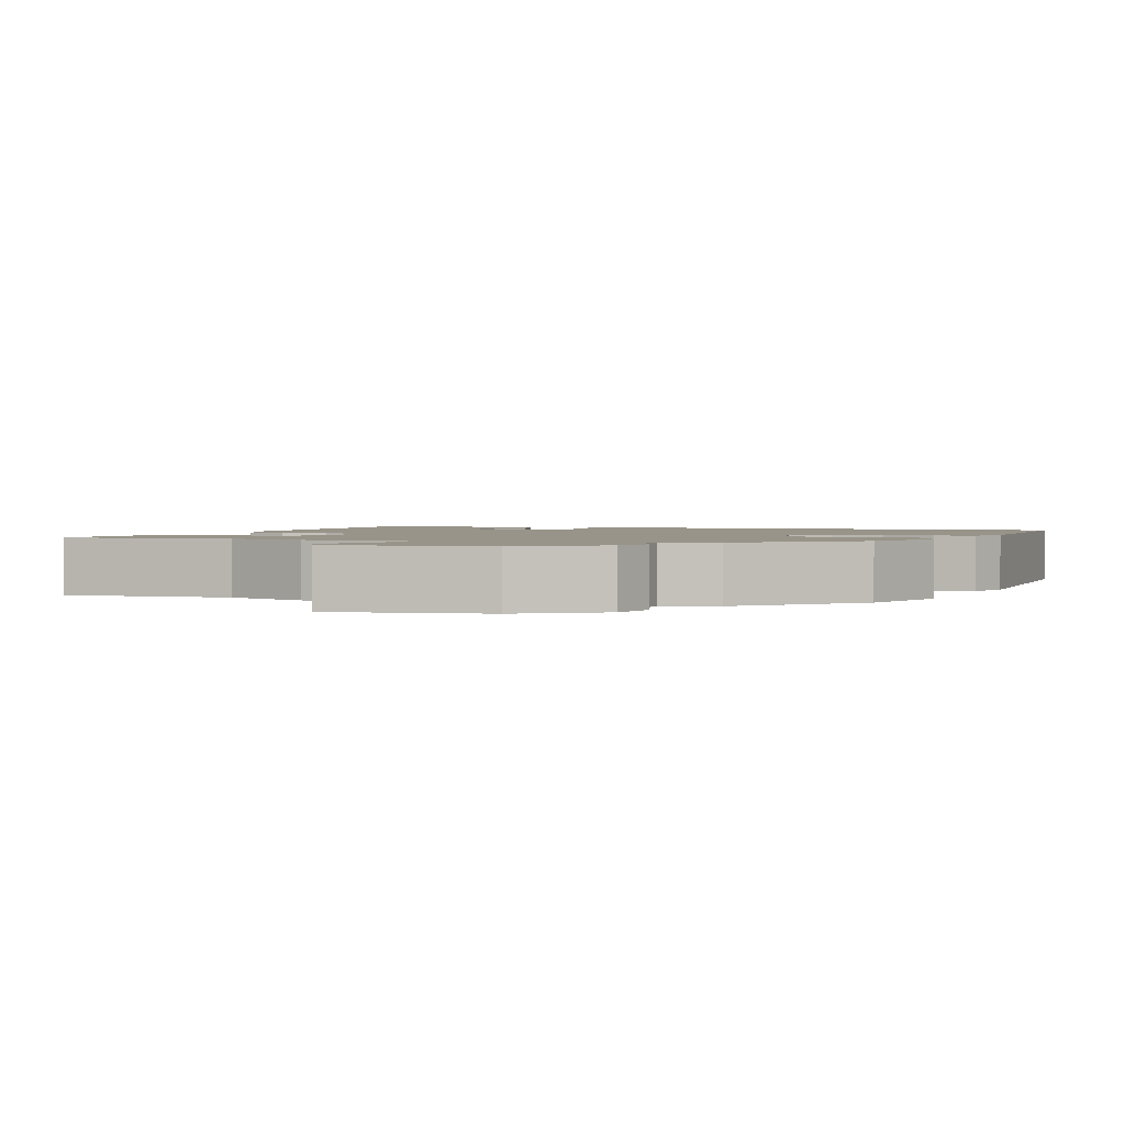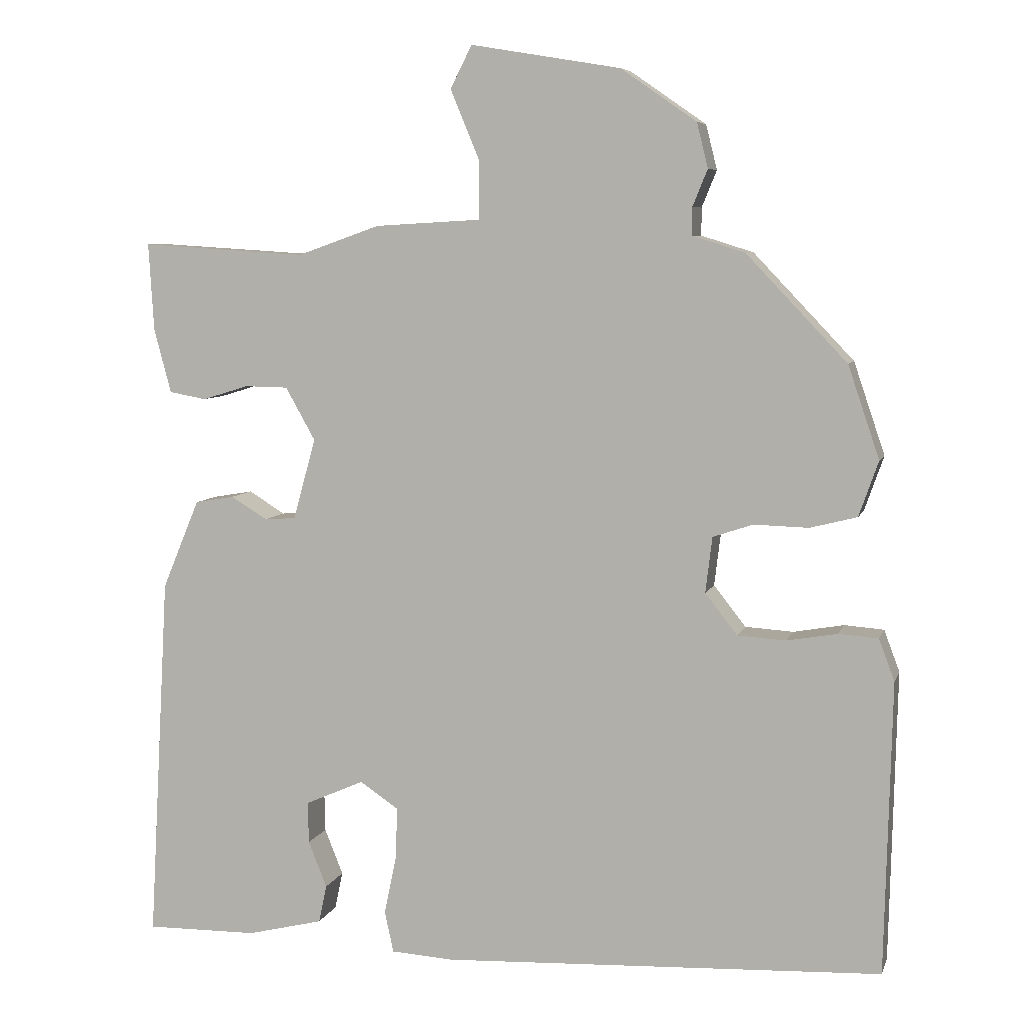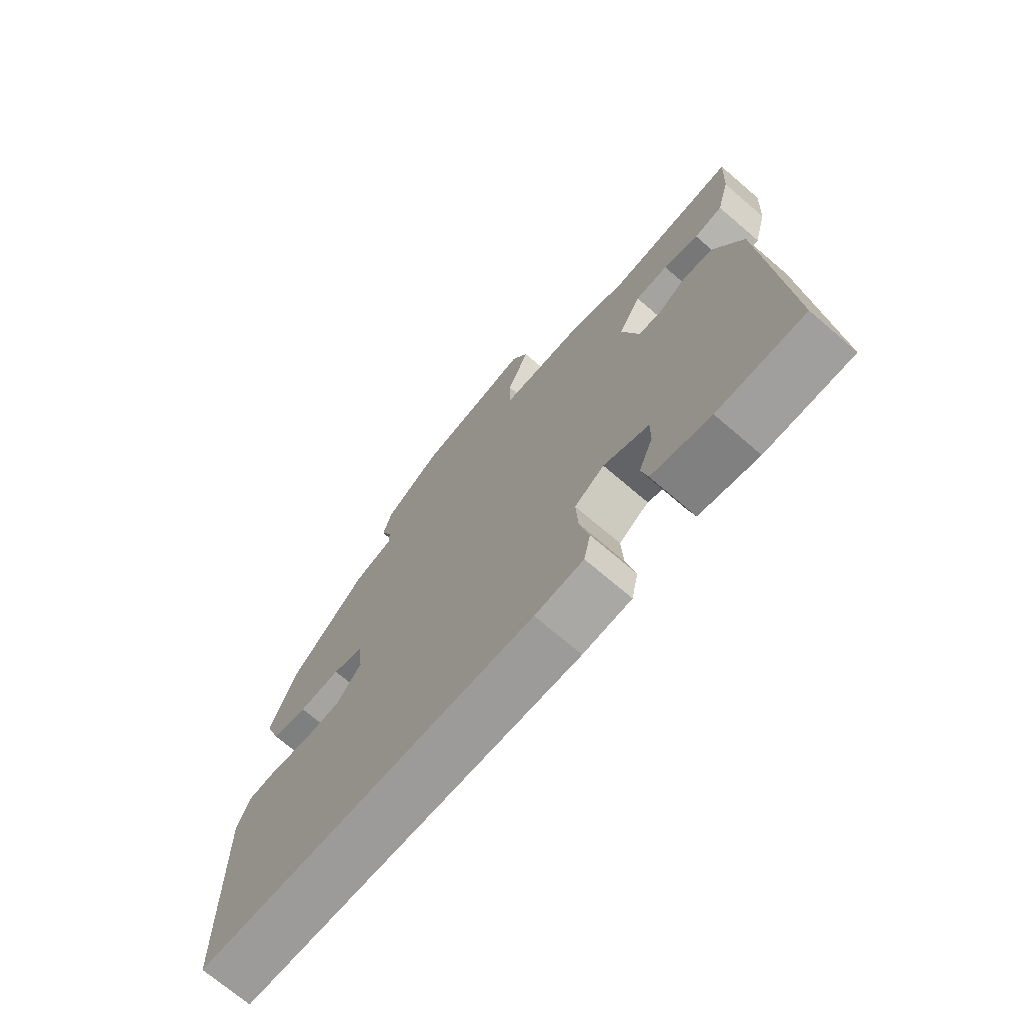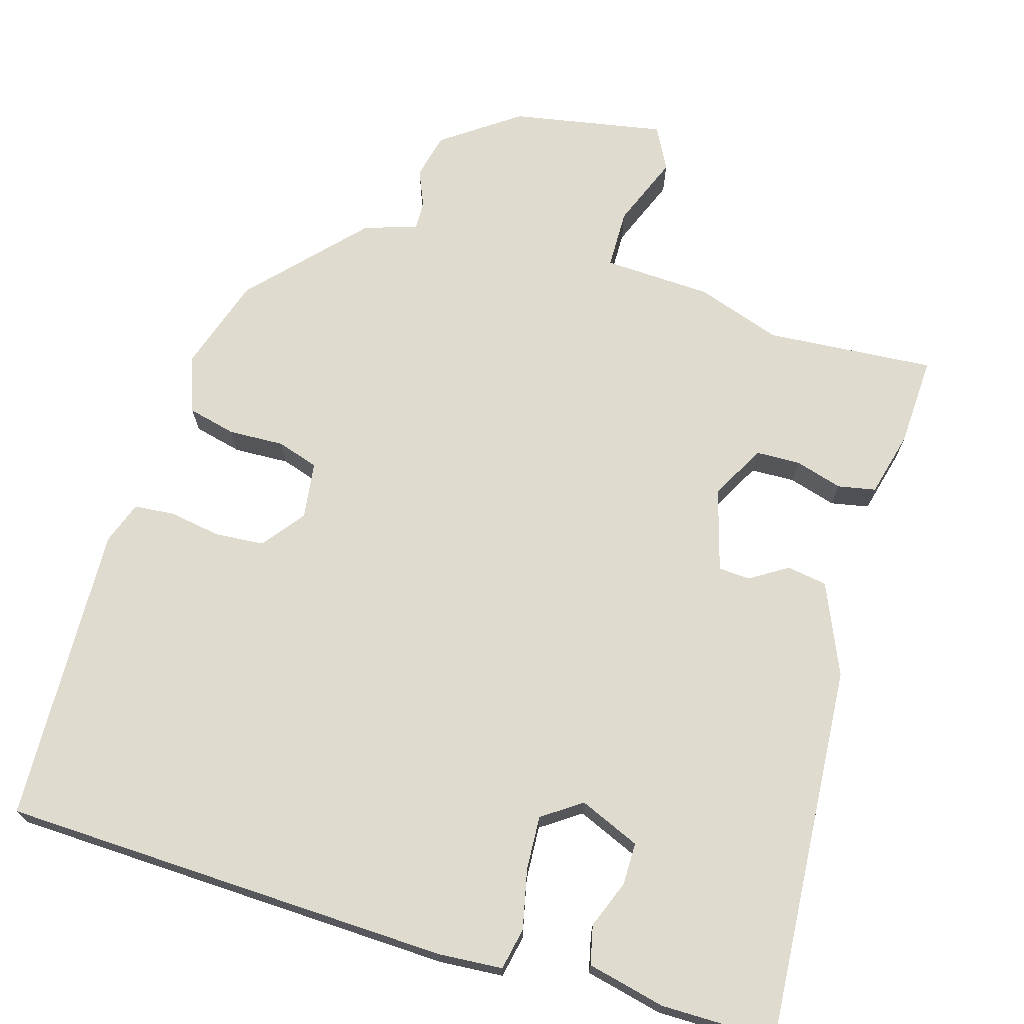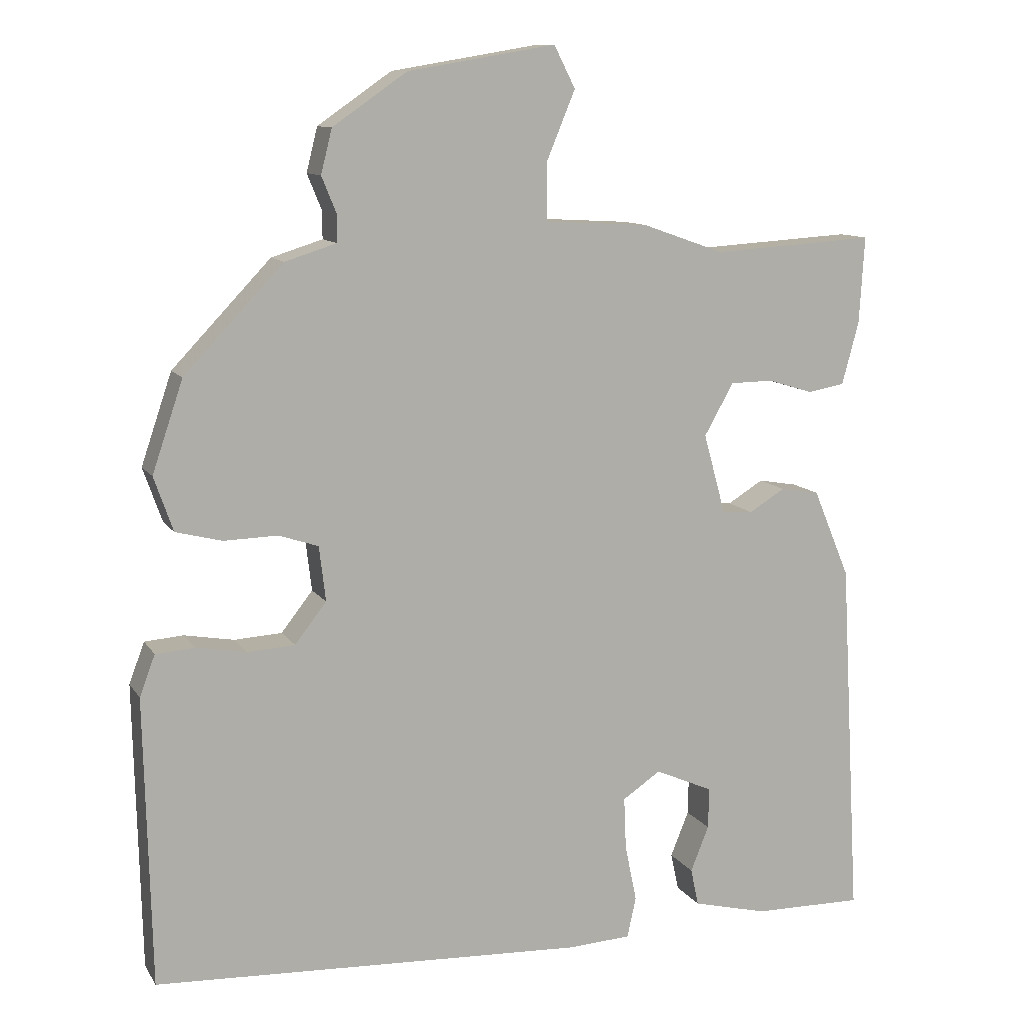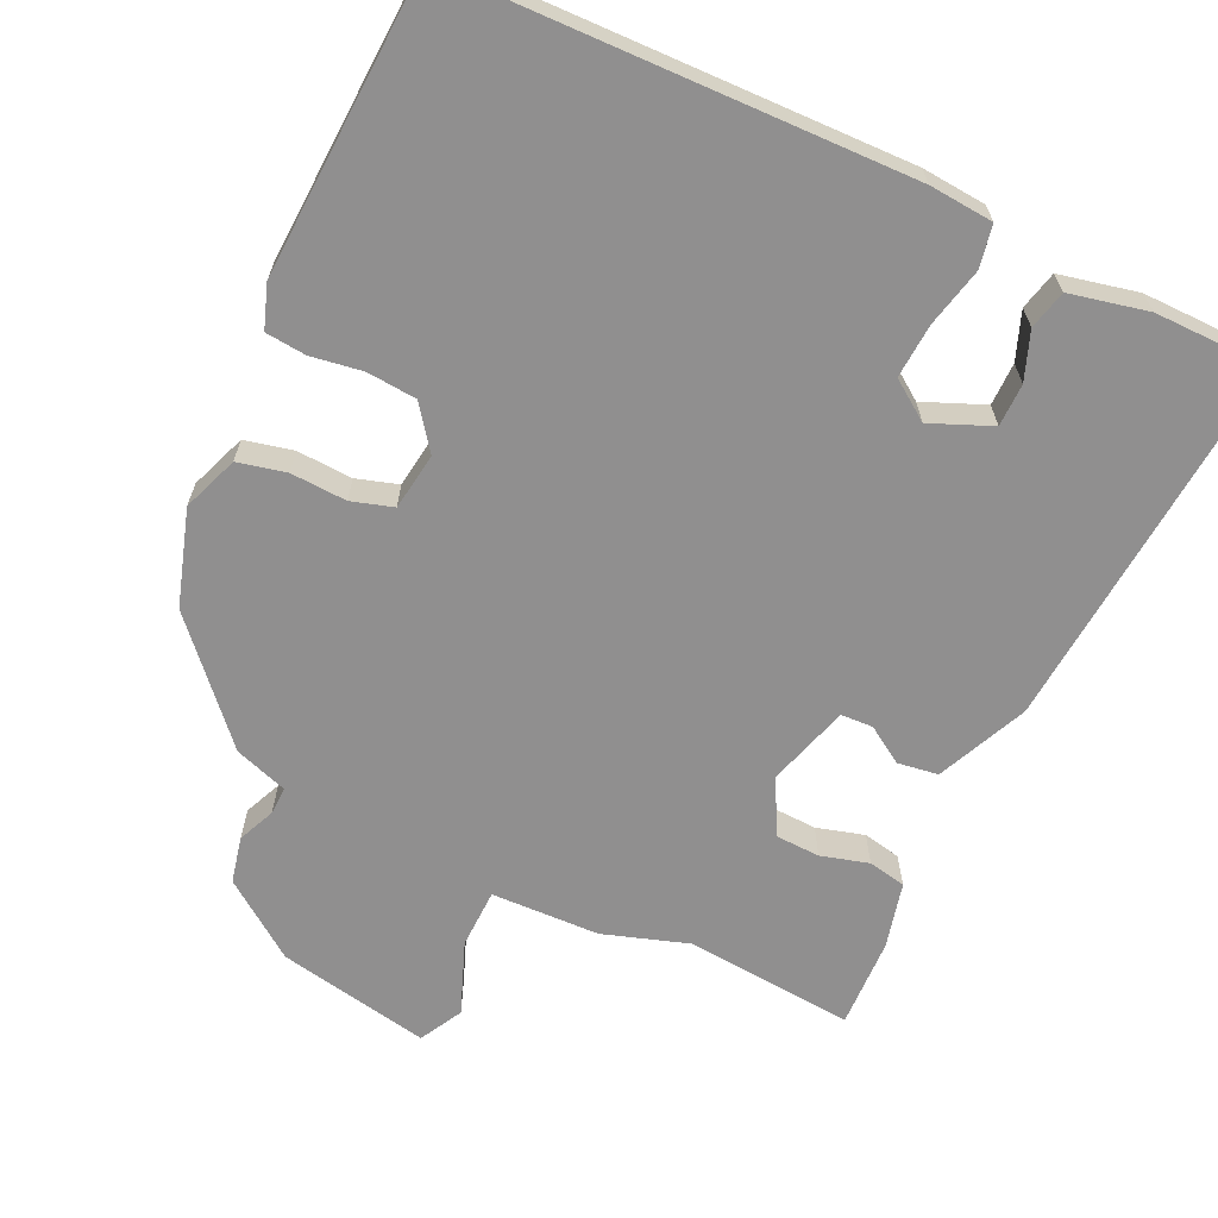
<metadata>
{"format":"obj","ext":"obj","renderer":"f3d","projection":"perspective","resolution":1024,"background":"white","views":[{"elev":1.7,"azim":20.6,"up":"+Y"},{"elev":6.8,"azim":14.6,"up":"+Z"},{"elev":-72.1,"azim":-130.5,"up":"+Z"},{"elev":70.5,"azim":-164.2,"up":"+Y"},{"elev":10.9,"azim":159.9,"up":"+Z"},{"elev":-65.4,"azim":153.5,"up":"+Y"}]}
</metadata>
<code>
v -0.539 0.07 -0.47
v -0.511 0.07 0.025
v -0.461 0.07 0.145
v -0.408 0.07 0.154
v -0.359 0.07 0.124
v -0.317 0.07 0.127
v -0.287 0.07 0.236
v -0.327 0.07 0.307
v -0.385 0.07 0.308
v -0.447 0.07 0.289
v -0.497 0.07 0.298
v -0.52 0.07 0.384
v -0.527 0.07 0.502
v -0.305 0.07 0.488
v -0.194 0.07 0.527
v -0.052 0.07 0.535
v -0.052 0.07 0.613
v -0.091 0.07 0.707
v -0.062 0.07 0.764
v 0.139 0.07 0.73
v 0.24 0.07 0.66
v 0.255 0.07 0.6
v 0.235 0.07 0.551
v 0.235 0.07 0.514
v 0.305 0.07 0.492
v 0.44 0.07 0.35
v 0.482 0.07 0.226
v 0.456 0.07 0.152
v 0.393 0.07 0.136
v 0.32 0.07 0.138
v 0.266 0.07 0.12
v 0.257 0.07 0.045
v 0.3 0.07 -0.01
v 0.365 0.07 -0.014
v 0.433 0.07 -0.002
v 0.486 0.07 -0.006
v 0.507 0.07 -0.062
v 0.498 0.07 -0.455
v -0.094 0.07 -0.483
v -0.178 0.07 -0.478
v -0.19 0.07 -0.423
v -0.174 0.07 -0.345
v -0.171 0.07 -0.274
v -0.223 0.07 -0.239
v -0.302 0.07 -0.274
v -0.301 0.07 -0.33
v -0.276 0.07 -0.392
v -0.287 0.07 -0.443
v -0.389 0.07 -0.468
v -0.539 0 -0.47
v -0.511 0 0.025
v -0.461 0 0.145
v -0.408 0 0.154
v -0.359 0 0.124
v -0.317 0 0.127
v -0.287 0 0.236
v -0.327 0 0.307
v -0.385 0 0.308
v -0.447 0 0.289
v -0.497 0 0.298
v -0.52 0 0.384
v -0.527 0 0.502
v -0.305 0 0.488
v -0.194 0 0.527
v -0.052 0 0.535
v -0.052 0 0.613
v -0.091 0 0.707
v -0.062 0 0.764
v 0.139 0 0.73
v 0.24 0 0.66
v 0.255 0 0.6
v 0.235 0 0.551
v 0.235 0 0.514
v 0.305 0 0.492
v 0.44 0 0.35
v 0.482 0 0.226
v 0.456 0 0.152
v 0.393 0 0.136
v 0.32 0 0.138
v 0.266 0 0.12
v 0.257 0 0.045
v 0.3 0 -0.01
v 0.365 0 -0.014
v 0.433 0 -0.002
v 0.486 0 -0.006
v 0.507 0 -0.062
v 0.498 0 -0.455
v -0.094 0 -0.483
v -0.178 0 -0.478
v -0.19 0 -0.423
v -0.174 0 -0.345
v -0.171 0 -0.274
v -0.223 0 -0.239
v -0.302 0 -0.274
v -0.301 0 -0.33
v -0.276 0 -0.392
v -0.287 0 -0.443
v -0.389 0 -0.468
f 46 47 48 49
f 45 46 49 1
f 39 40 41 42
f 39 42 43
f 38 39 43
f 37 38 43 44
f 34 35 36 37
f 33 34 37 44
f 27 28 29 30
f 27 30 31
f 24 25 26 27
f 24 27 31
f 20 21 22 23
f 20 23 24
f 17 18 19 20
f 16 17 20 24
f 14 15 16 24
f 11 12 13 14
f 9 10 11 14
f 8 9 14 24
f 7 8 24 31
f 2 3 4 5
f 45 1 2 5
f 44 45 5 6
f 32 33 44 6
f 6 7 31 32
f 98 97 96 95
f 50 98 95 94
f 91 90 89 88
f 92 91 88
f 92 88 87
f 93 92 87 86
f 86 85 84 83
f 93 86 83 82
f 79 78 77 76
f 80 79 76
f 76 75 74 73
f 80 76 73
f 72 71 70 69
f 73 72 69
f 69 68 67 66
f 73 69 66 65
f 73 65 64 63
f 63 62 61 60
f 63 60 59 58
f 73 63 58 57
f 80 73 57 56
f 54 53 52 51
f 54 51 50 94
f 55 54 94 93
f 55 93 82 81
f 81 80 56 55
f 1 50 51 2
f 2 51 52 3
f 3 52 53 4
f 4 53 54 5
f 5 54 55 6
f 6 55 56 7
f 7 56 57 8
f 8 57 58 9
f 9 58 59 10
f 10 59 60 11
f 11 60 61 12
f 12 61 62 13
f 13 62 63 14
f 14 63 64 15
f 15 64 65 16
f 16 65 66 17
f 17 66 67 18
f 18 67 68 19
f 19 68 69 20
f 20 69 70 21
f 21 70 71 22
f 22 71 72 23
f 23 72 73 24
f 24 73 74 25
f 25 74 75 26
f 26 75 76 27
f 27 76 77 28
f 28 77 78 29
f 29 78 79 30
f 30 79 80 31
f 31 80 81 32
f 32 81 82 33
f 33 82 83 34
f 34 83 84 35
f 35 84 85 36
f 36 85 86 37
f 37 86 87 38
f 38 87 88 39
f 39 88 89 40
f 40 89 90 41
f 41 90 91 42
f 42 91 92 43
f 43 92 93 44
f 44 93 94 45
f 45 94 95 46
f 46 95 96 47
f 47 96 97 48
f 48 97 98 49
f 49 98 50 1

</code>
